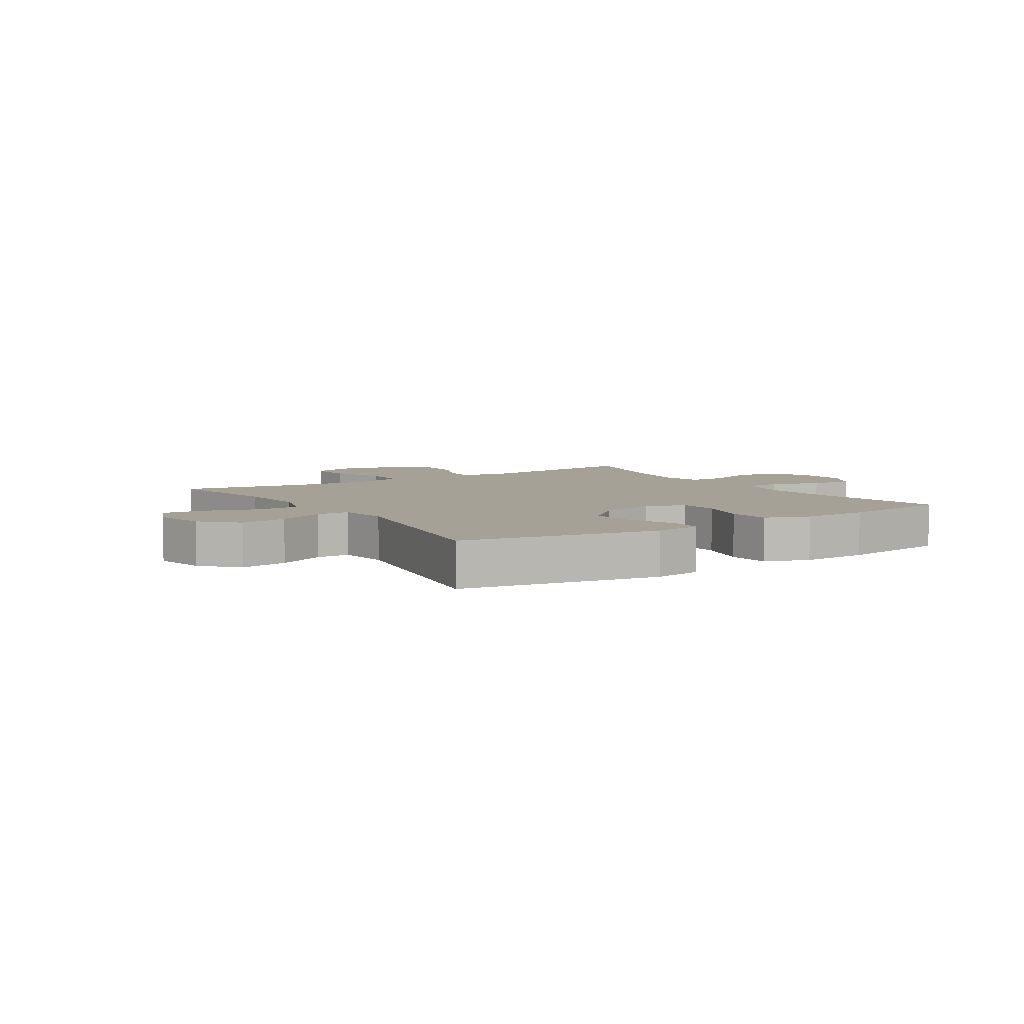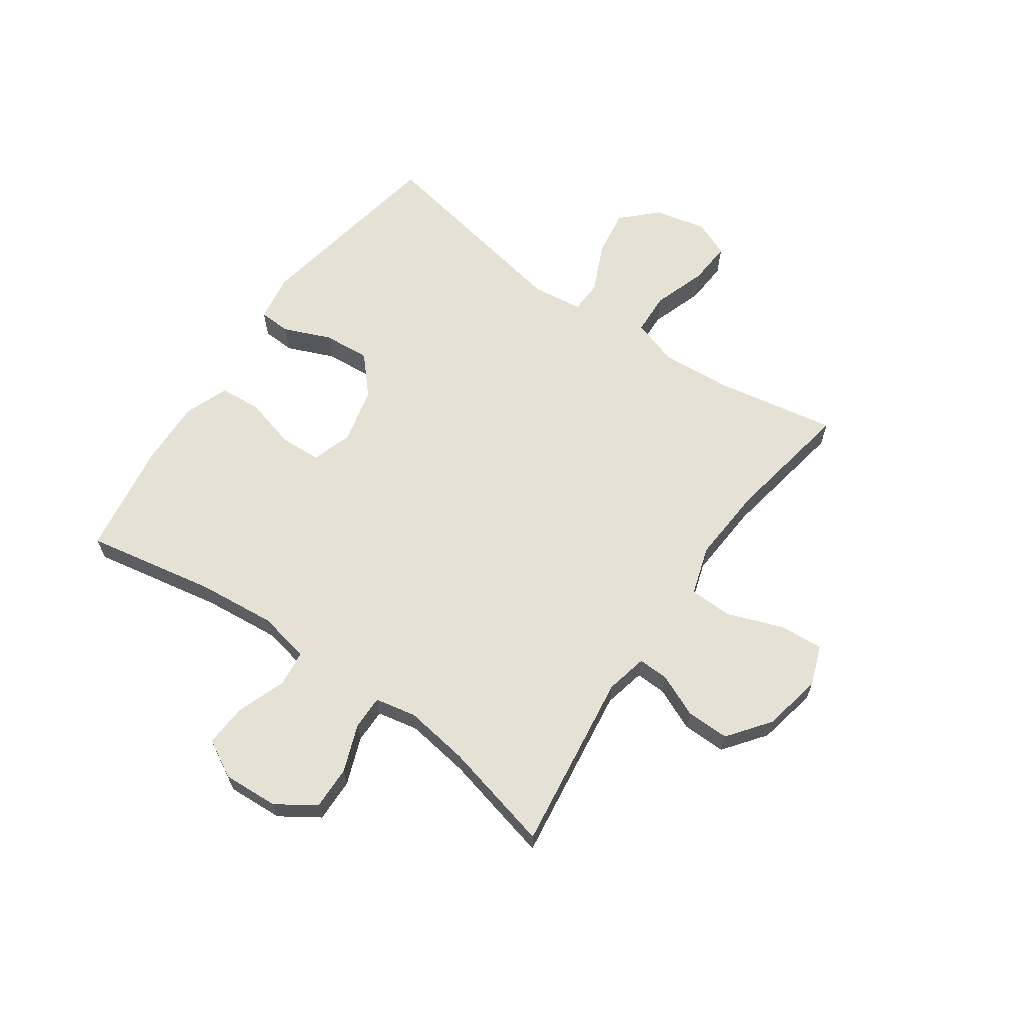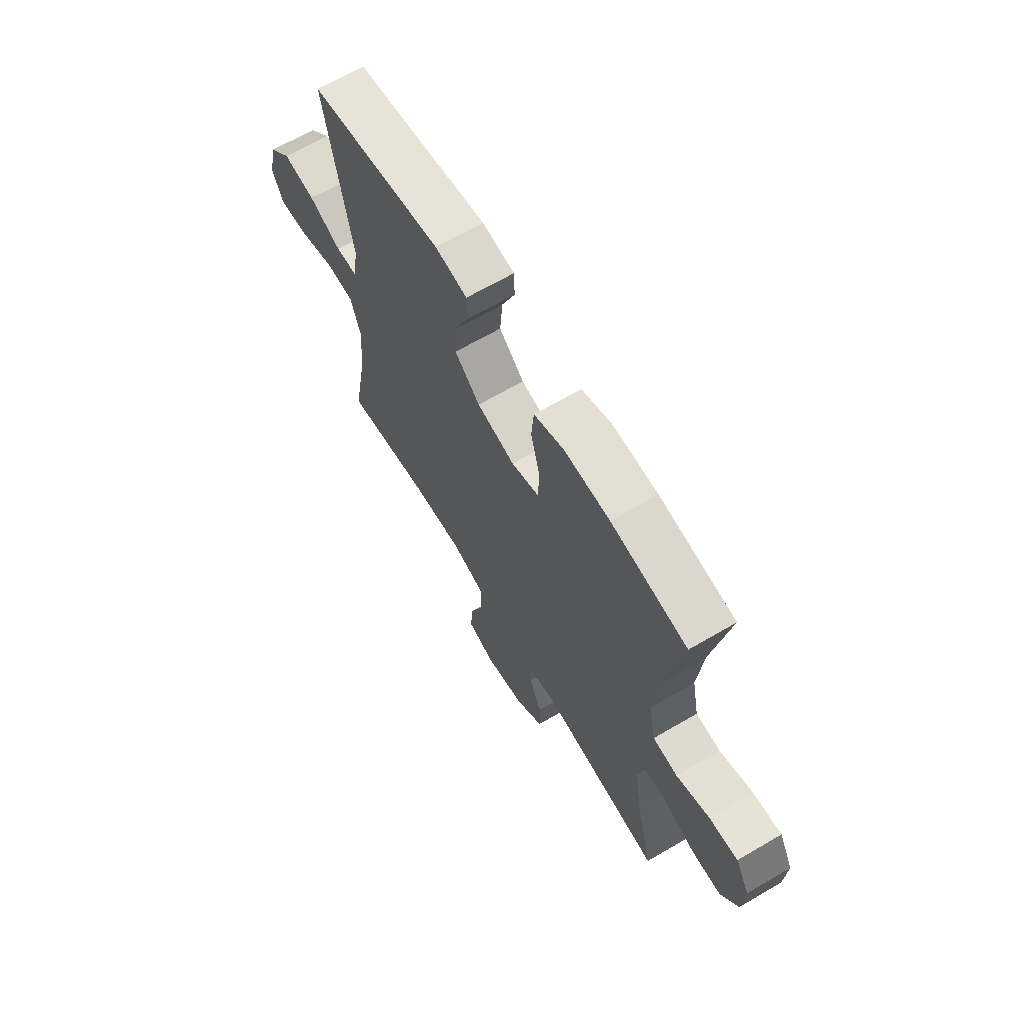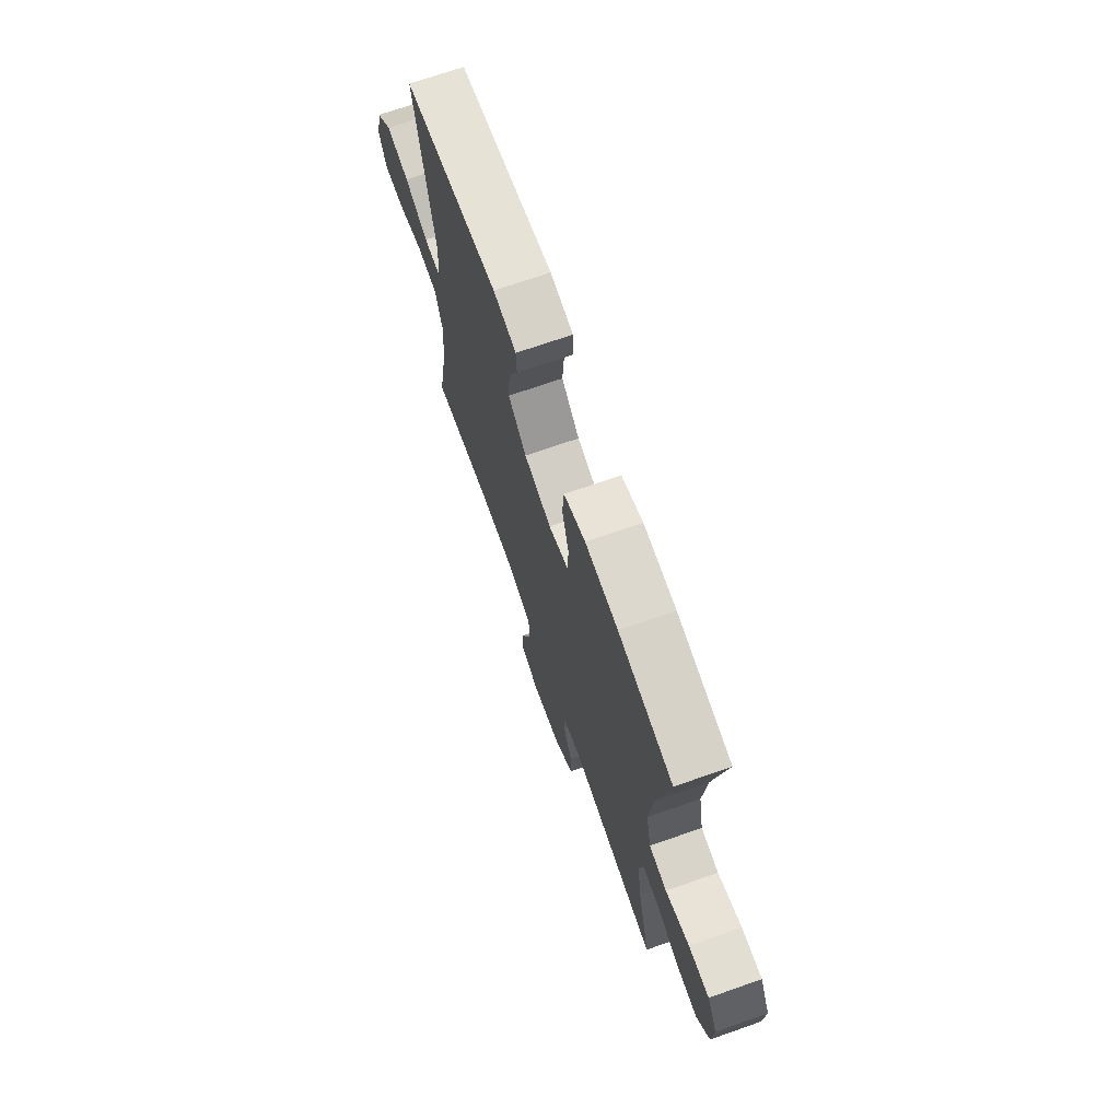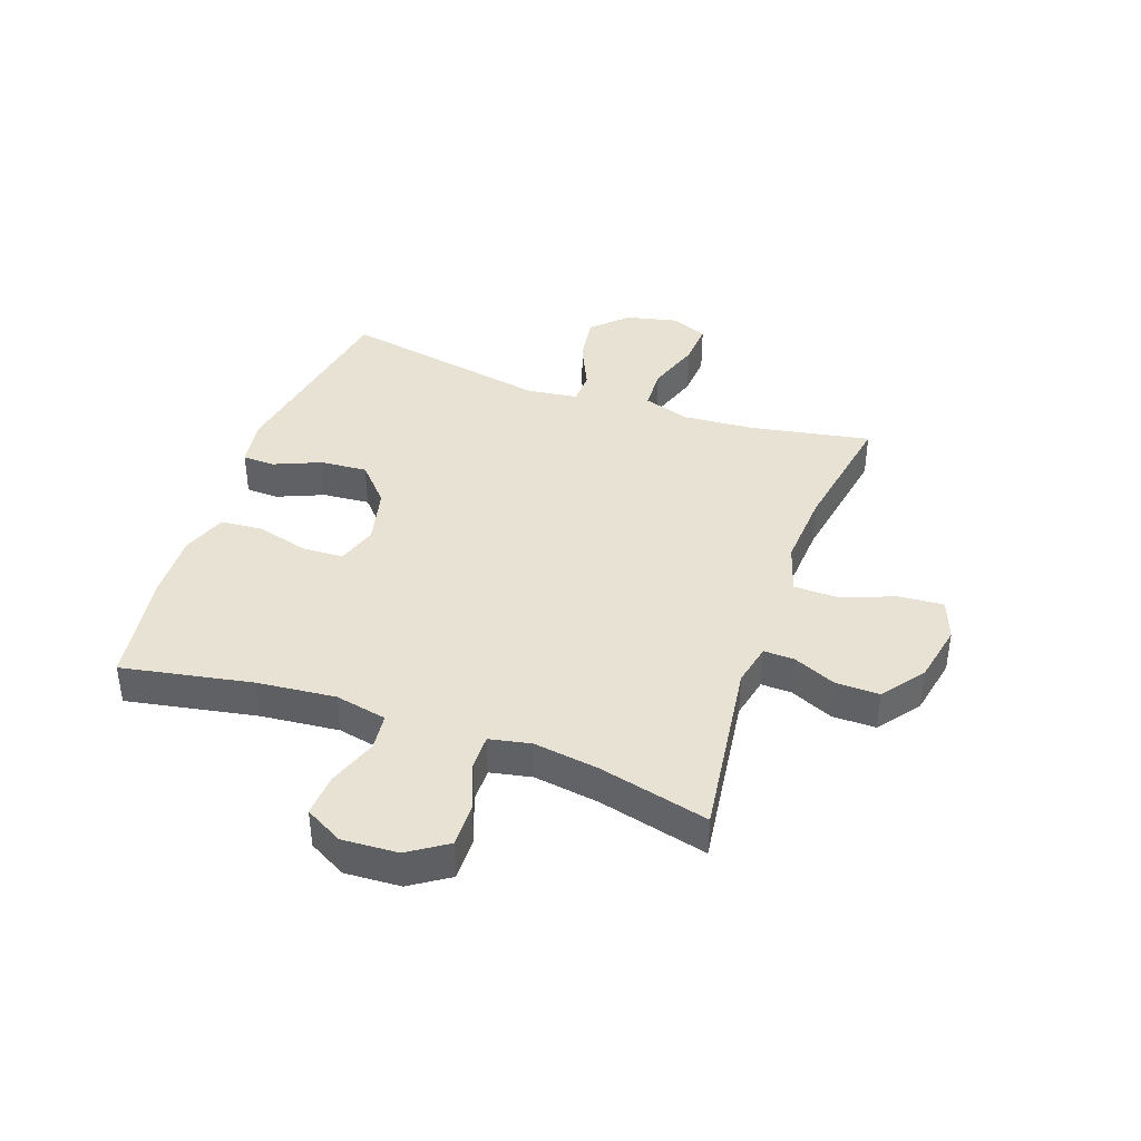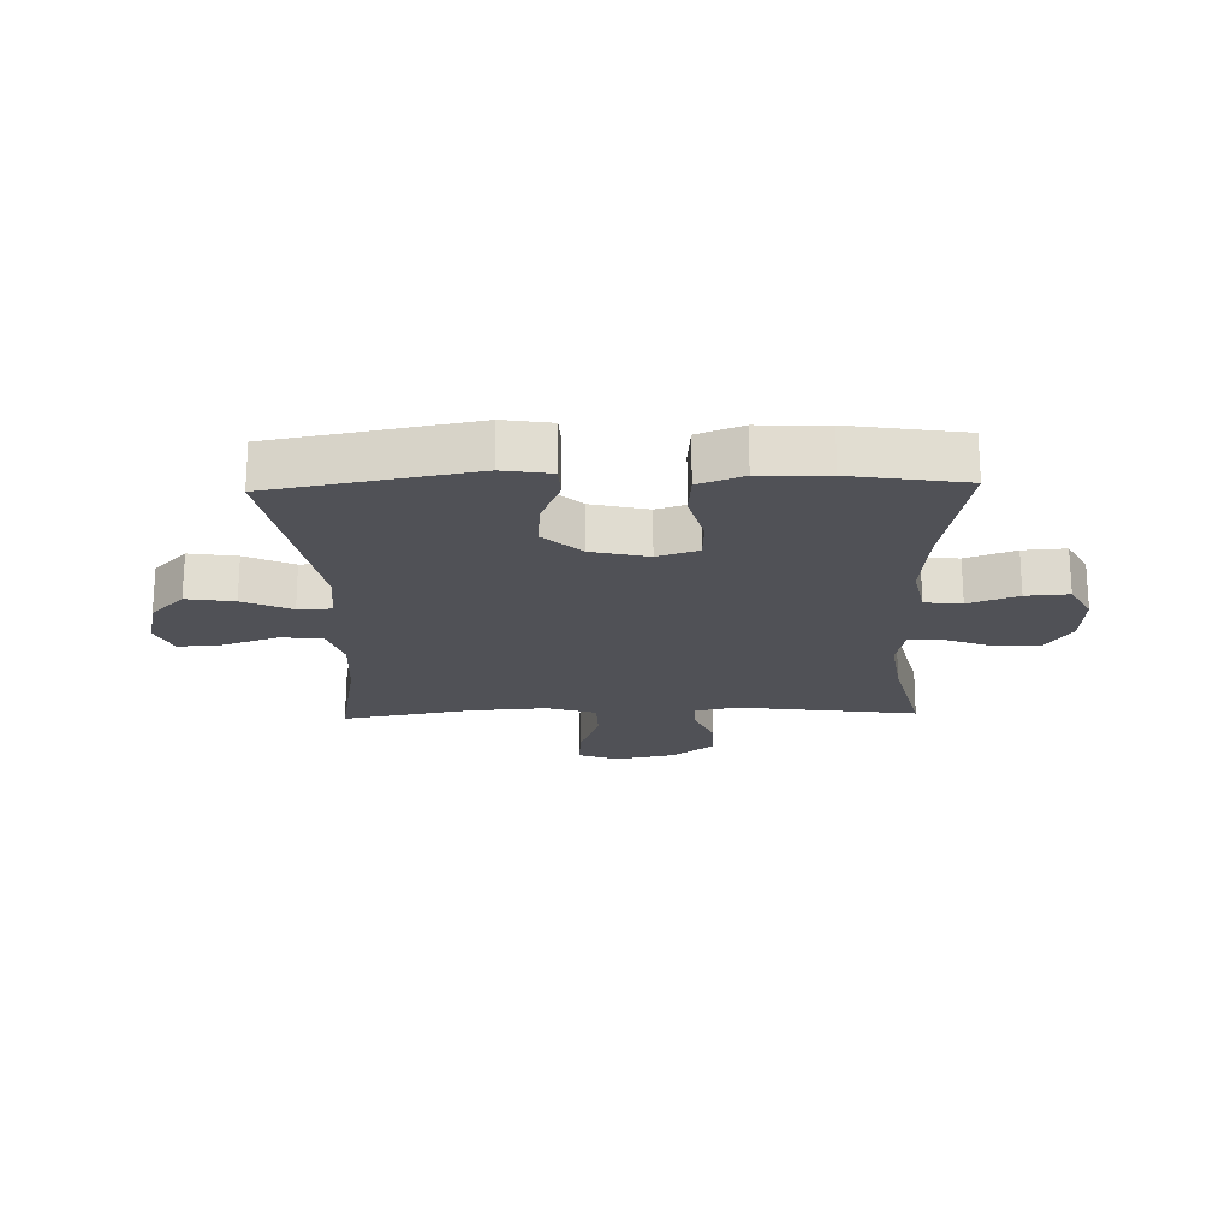
<metadata>
{"format":"obj","ext":"obj","renderer":"f3d","projection":"perspective","resolution":1024,"background":"white","views":[{"elev":6.1,"azim":-32.8,"up":"+Y"},{"elev":64.7,"azim":125.0,"up":"+Y"},{"elev":66.0,"azim":59.5,"up":"+Z"},{"elev":70.5,"azim":70.7,"up":"+Z"},{"elev":40.7,"azim":109.5,"up":"+Y"},{"elev":-20.5,"azim":1.7,"up":"+Y"}]}
</metadata>
<code>
o path3942
v 0.4544 0.0375 -0.2794
v 0.438 0.0375 -0.1654
v 0.4527 0.0375 -0.09301
v 0.5124 0.0375 -0.09348
v 0.5956 0.0375 -0.1247
v 0.6724 0.0375 -0.1265
v 0.7171 0.0375 -0.05859
v 0.7228 0.0375 0.03862
v 0.6867 0.0375 0.1046
v 0.6123 0.0375 0.09985
v 0.5267 0.0375 0.06846
v 0.4627 0.0375 0.07555
v 0.4442 0.0375 0.1659
v 0.4577 0.0375 0.3026
v 0.5005 0.0375 0.5305
v 0.3044 0.0375 0.5607
v 0.1867 0.0375 0.5648
v 0.1091 0.0375 0.5357
v 0.103 0.0375 0.462
v 0.1274 0.0375 0.3708
v 0.1237 0.0375 0.2991
v 0.0529 0.0375 0.2762
v -0.04499 0.0375 0.2994
v -0.1102 0.0375 0.3585
v -0.1036 0.0375 0.4406
v -0.06909 0.0375 0.5226
v -0.07125 0.0375 0.579
v -0.1547 0.0375 0.5921
v -0.5011 0.0375 0.5305
v -0.4336 0.0375 0.164
v -0.4457 0.0375 0.07568
v -0.5029 0.0375 0.0736
v -0.5866 0.0375 0.112
v -0.6695 0.0375 0.1245
v -0.7275 0.0375 0.06552
v -0.7481 0.0375 -0.02565
v -0.7216 0.0375 -0.08868
v -0.6462 0.0375 -0.08359
v -0.5525 0.0375 -0.05185
v -0.4787 0.0375 -0.05531
v -0.4531 0.0375 -0.1366
v -0.4623 0.0375 -0.2619
v -0.5011 0.0375 -0.4714
v -0.2771 0.0375 -0.4322
v -0.1436 0.0375 -0.4232
v -0.05794 0.0375 -0.4503
v -0.05645 0.0375 -0.5267
v -0.09236 0.0375 -0.6234
v -0.09807 0.0375 -0.7004
v -0.02798 0.0375 -0.7264
v 0.07566 0.0375 -0.7055
v 0.1486 0.0375 -0.6501
v 0.1478 0.0375 -0.5746
v 0.1151 0.0375 -0.4992
v 0.1135 0.0375 -0.4457
v 0.187 0.0375 -0.4294
v 0.5005 0.0375 -0.4714
v 0.4544 -0.0375 -0.2794
v 0.438 -0.0375 -0.1654
v 0.4527 -0.0375 -0.09301
v 0.5124 -0.0375 -0.09348
v 0.5956 -0.0375 -0.1247
v 0.6724 -0.0375 -0.1265
v 0.7171 -0.0375 -0.05859
v 0.7228 -0.0375 0.03862
v 0.6867 -0.0375 0.1046
v 0.6123 -0.0375 0.09985
v 0.5267 -0.0375 0.06846
v 0.4627 -0.0375 0.07555
v 0.4442 -0.0375 0.1659
v 0.4577 -0.0375 0.3026
v 0.5005 -0.0375 0.5305
v 0.3044 -0.0375 0.5607
v 0.1867 -0.0375 0.5648
v 0.1091 -0.0375 0.5357
v 0.103 -0.0375 0.462
v 0.1274 -0.0375 0.3708
v 0.1237 -0.0375 0.2991
v 0.0529 -0.0375 0.2762
v -0.04499 -0.0375 0.2994
v -0.1102 -0.0375 0.3585
v -0.1036 -0.0375 0.4406
v -0.06909 -0.0375 0.5226
v -0.07125 -0.0375 0.579
v -0.1547 -0.0375 0.5921
v -0.5011 -0.0375 0.5305
v -0.4336 -0.0375 0.164
v -0.4457 -0.0375 0.07568
v -0.5029 -0.0375 0.0736
v -0.5866 -0.0375 0.112
v -0.6695 -0.0375 0.1245
v -0.7275 -0.0375 0.06552
v -0.7481 -0.0375 -0.02565
v -0.7216 -0.0375 -0.08868
v -0.6462 -0.0375 -0.08359
v -0.5525 -0.0375 -0.05185
v -0.4787 -0.0375 -0.05531
v -0.4531 -0.0375 -0.1366
v -0.4623 -0.0375 -0.2619
v -0.5011 -0.0375 -0.4714
v -0.2771 -0.0375 -0.4322
v -0.1436 -0.0375 -0.4232
v -0.05794 -0.0375 -0.4503
v -0.05645 -0.0375 -0.5267
v -0.09236 -0.0375 -0.6234
v -0.09807 -0.0375 -0.7004
v -0.02798 -0.0375 -0.7264
v 0.07566 -0.0375 -0.7055
v 0.1486 -0.0375 -0.6501
v 0.1478 -0.0375 -0.5746
v 0.1151 -0.0375 -0.4992
v 0.1135 -0.0375 -0.4457
v 0.187 -0.0375 -0.4294
v 0.5005 -0.0375 -0.4714
v 0.7171 0.0375 -0.05859
v 0.7228 0.0375 0.03862
v 0.6867 0.0375 0.1046
v 0.6867 0.0375 0.1046
v 0.6724 0.0375 -0.1265
v 0.6123 0.0375 0.09985
v 0.5956 0.0375 -0.1247
v 0.5267 0.0375 0.06846
v 0.5124 0.0375 -0.09348
v 0.4627 0.0375 0.07555
v 0.4627 0.0375 0.07555
v 0.4527 0.0375 -0.09301
v 0.4527 0.0375 -0.09301
v 0.4577 0.0375 0.3026
v 0.5005 0.0375 0.5305
v 0.5005 0.0375 0.5305
v 0.5005 0.0375 -0.4714
v 0.5005 0.0375 -0.4714
v 0.4544 0.0375 -0.2794
v 0.4442 0.0375 0.1659
v 0.438 0.0375 -0.1654
v 0.3044 0.0375 0.5607
v 0.1867 0.0375 0.5648
v 0.187 0.0375 -0.4294
v 0.1135 0.0375 -0.4457
v 0.1135 0.0375 -0.4457
v 0.1091 0.0375 0.5357
v 0.1091 0.0375 0.5357
v 0.07566 0.0375 -0.7055
v 0.1486 0.0375 -0.6501
v 0.1478 0.0375 -0.5746
v 0.1151 0.0375 -0.4992
v 0.1274 0.0375 0.3708
v 0.1237 0.0375 0.2991
v 0.1237 0.0375 0.2991
v 0.103 0.0375 0.462
v 0.0529 0.0375 0.2762
v -0.02798 0.0375 -0.7264
v -0.04499 0.0375 0.2994
v -0.09807 0.0375 -0.7004
v -0.09807 0.0375 -0.7004
v -0.05794 0.0375 -0.4503
v -0.05794 0.0375 -0.4503
v -0.05645 0.0375 -0.5267
v -0.1102 0.0375 0.3585
v -0.09236 0.0375 -0.6234
v -0.1436 0.0375 -0.4232
v -0.1036 0.0375 0.4406
v -0.06909 0.0375 0.5226
v -0.07125 0.0375 0.579
v -0.07125 0.0375 0.579
v -0.1547 0.0375 0.5921
v -0.2771 0.0375 -0.4322
v -0.5011 0.0375 -0.4714
v -0.5011 0.0375 -0.4714
v -0.4623 0.0375 -0.2619
v -0.4531 0.0375 -0.1366
v -0.4336 0.0375 0.164
v -0.4457 0.0375 0.07568
v -0.4457 0.0375 0.07568
v -0.5029 0.0375 0.0736
v -0.4787 0.0375 -0.05531
v -0.4787 0.0375 -0.05531
v -0.5011 0.0375 0.5305
v -0.5011 0.0375 0.5305
v -0.5525 0.0375 -0.05185
v -0.5866 0.0375 0.112
v -0.6462 0.0375 -0.08359
v -0.6695 0.0375 0.1245
v -0.7216 0.0375 -0.08868
v -0.7216 0.0375 -0.08868
v -0.7275 0.0375 0.06552
v -0.7481 0.0375 -0.02565
v 0.7171 -0.0375 -0.05859
v 0.7228 -0.0375 0.03862
v 0.6867 -0.0375 0.1046
v 0.6867 -0.0375 0.1046
v 0.6724 -0.0375 -0.1265
v 0.6123 -0.0375 0.09985
v 0.5956 -0.0375 -0.1247
v 0.5267 -0.0375 0.06846
v 0.5124 -0.0375 -0.09348
v 0.4627 -0.0375 0.07555
v 0.4627 -0.0375 0.07555
v 0.4527 -0.0375 -0.09301
v 0.4527 -0.0375 -0.09301
v 0.4577 -0.0375 0.3026
v 0.5005 -0.0375 0.5305
v 0.5005 -0.0375 0.5305
v 0.5005 -0.0375 -0.4714
v 0.5005 -0.0375 -0.4714
v 0.4544 -0.0375 -0.2794
v 0.4442 -0.0375 0.1659
v 0.438 -0.0375 -0.1654
v 0.3044 -0.0375 0.5607
v 0.1867 -0.0375 0.5648
v 0.187 -0.0375 -0.4294
v 0.1135 -0.0375 -0.4457
v 0.1135 -0.0375 -0.4457
v 0.1091 -0.0375 0.5357
v 0.1091 -0.0375 0.5357
v 0.07566 -0.0375 -0.7055
v 0.1486 -0.0375 -0.6501
v 0.1478 -0.0375 -0.5746
v 0.1151 -0.0375 -0.4992
v 0.1274 -0.0375 0.3708
v 0.1237 -0.0375 0.2991
v 0.1237 -0.0375 0.2991
v 0.103 -0.0375 0.462
v 0.0529 -0.0375 0.2762
v -0.02798 -0.0375 -0.7264
v -0.04499 -0.0375 0.2994
v -0.09807 -0.0375 -0.7004
v -0.09807 -0.0375 -0.7004
v -0.05794 -0.0375 -0.4503
v -0.05794 -0.0375 -0.4503
v -0.05645 -0.0375 -0.5267
v -0.1102 -0.0375 0.3585
v -0.09236 -0.0375 -0.6234
v -0.1436 -0.0375 -0.4232
v -0.1036 -0.0375 0.4406
v -0.06909 -0.0375 0.5226
v -0.07125 -0.0375 0.579
v -0.07125 -0.0375 0.579
v -0.1547 -0.0375 0.5921
v -0.2771 -0.0375 -0.4322
v -0.5011 -0.0375 -0.4714
v -0.5011 -0.0375 -0.4714
v -0.4623 -0.0375 -0.2619
v -0.4531 -0.0375 -0.1366
v -0.4336 -0.0375 0.164
v -0.4457 -0.0375 0.07568
v -0.4457 -0.0375 0.07568
v -0.5029 -0.0375 0.0736
v -0.4787 -0.0375 -0.05531
v -0.4787 -0.0375 -0.05531
v -0.5011 -0.0375 0.5305
v -0.5011 -0.0375 0.5305
v -0.5525 -0.0375 -0.05185
v -0.5866 -0.0375 0.112
v -0.6462 -0.0375 -0.08359
v -0.6695 -0.0375 0.1245
v -0.7216 -0.0375 -0.08868
v -0.7216 -0.0375 -0.08868
v -0.7275 -0.0375 0.06552
v -0.7481 -0.0375 -0.02565
f 206 211 204
f 234 224 226
f 212 229 219
f 255 260 257
f 240 244 243
f 195 194 193
f 188 193 194
f 197 196 195
f 218 219 231
f 255 254 259
f 251 232 235
f 225 216 233
f 223 210 214
f 234 244 240
f 235 236 239
f 225 233 227
f 239 236 237
f 210 220 209
f 229 224 234
f 209 201 202
f 244 226 246
f 251 235 239
f 249 248 253
f 259 254 256
f 190 193 189
f 196 197 199
f 206 208 211
f 244 246 249
f 246 248 249
f 194 195 196
f 192 188 194
f 218 231 216
f 240 243 241
f 221 201 220
f 253 254 255
f 255 259 260
f 199 224 208
f 245 232 251
f 220 210 223
f 207 221 197
f 197 221 224
f 231 219 229
f 246 226 245
f 189 193 188
f 211 224 212
f 199 197 224
f 212 224 229
f 217 218 216
f 201 221 207
f 254 253 248
f 245 226 232
f 233 216 231
f 209 220 201
f 234 226 244
f 208 224 211
f 7 8 65 64
f 8 118 191 65
f 6 7 64 63
f 9 10 67 66
f 5 6 63 62
f 10 11 68 67
f 4 5 62 61
f 11 125 198 68
f 127 4 61 200
f 14 130 203 71
f 132 1 58 205
f 12 13 70 69
f 13 14 71 70
f 1 2 59 58
f 2 3 60 59
f 15 16 73 72
f 16 17 74 73
f 56 57 114 113
f 140 56 113 213
f 17 142 215 74
f 51 52 109 108
f 52 53 110 109
f 53 54 111 110
f 20 149 222 77
f 19 20 77 76
f 18 19 76 75
f 21 22 79 78
f 54 55 112 111
f 50 51 108 107
f 22 23 80 79
f 155 50 107 228
f 157 47 104 230
f 23 24 81 80
f 48 49 106 105
f 47 48 105 104
f 45 46 103 102
f 25 26 83 82
f 26 165 238 83
f 27 28 85 84
f 24 25 82 81
f 44 45 102 101
f 169 44 101 242
f 42 43 100 99
f 41 42 99 98
f 30 174 247 87
f 31 32 89 88
f 177 41 98 250
f 179 30 87 252
f 28 29 86 85
f 39 40 97 96
f 32 33 90 89
f 38 39 96 95
f 33 34 91 90
f 185 38 95 258
f 34 35 92 91
f 36 37 94 93
f 35 36 93 92
f 133 131 138
f 161 153 151
f 139 146 156
f 182 184 187
f 167 170 171
f 122 120 121
f 115 121 120
f 124 122 123
f 145 158 146
f 182 186 181
f 178 162 159
f 152 160 143
f 150 141 137
f 161 167 171
f 162 166 163
f 152 154 160
f 166 164 163
f 137 136 147
f 156 161 151
f 136 129 128
f 171 173 153
f 178 166 162
f 176 180 175
f 186 183 181
f 117 116 120
f 123 126 124
f 133 138 135
f 171 176 173
f 173 176 175
f 121 123 122
f 119 121 115
f 145 143 158
f 167 168 170
f 148 147 128
f 180 182 181
f 182 187 186
f 126 135 151
f 172 178 159
f 147 150 137
f 134 124 148
f 124 151 148
f 158 156 146
f 173 172 153
f 116 115 120
f 138 139 151
f 126 151 124
f 139 156 151
f 144 143 145
f 128 134 148
f 181 175 180
f 172 159 153
f 160 158 143
f 136 128 147
f 161 171 153
f 135 138 151

</code>
